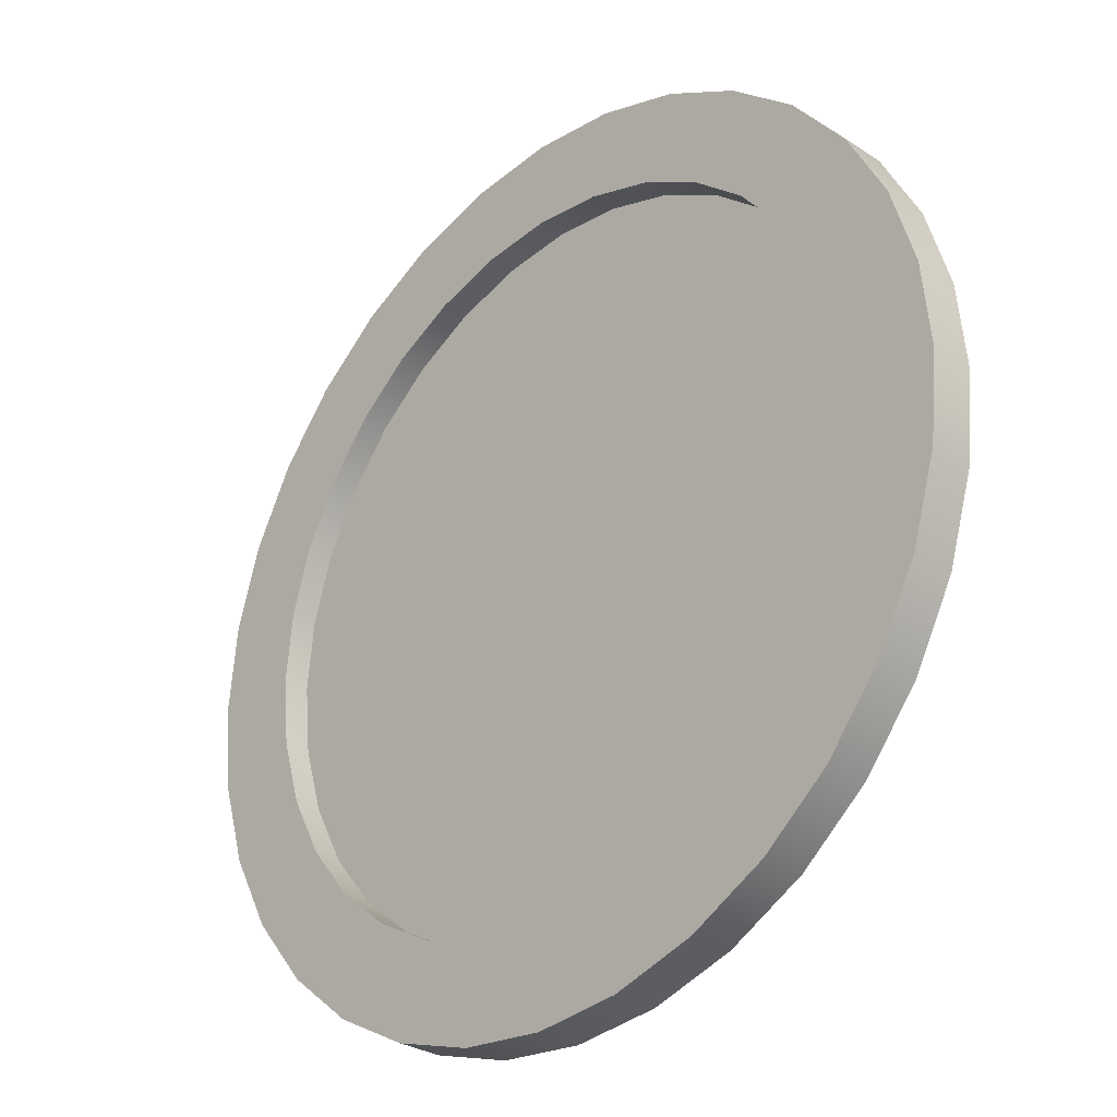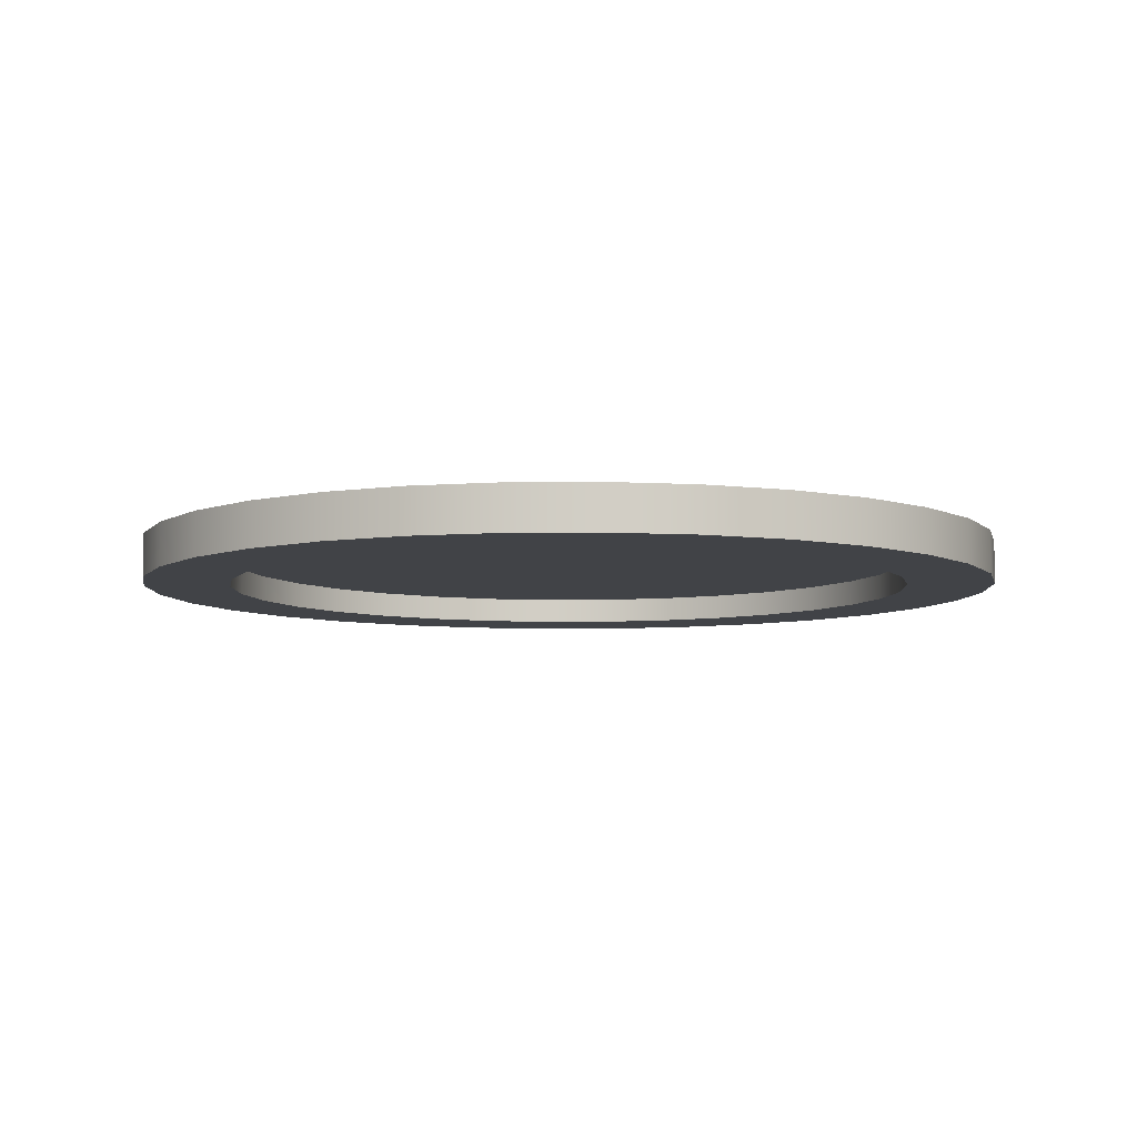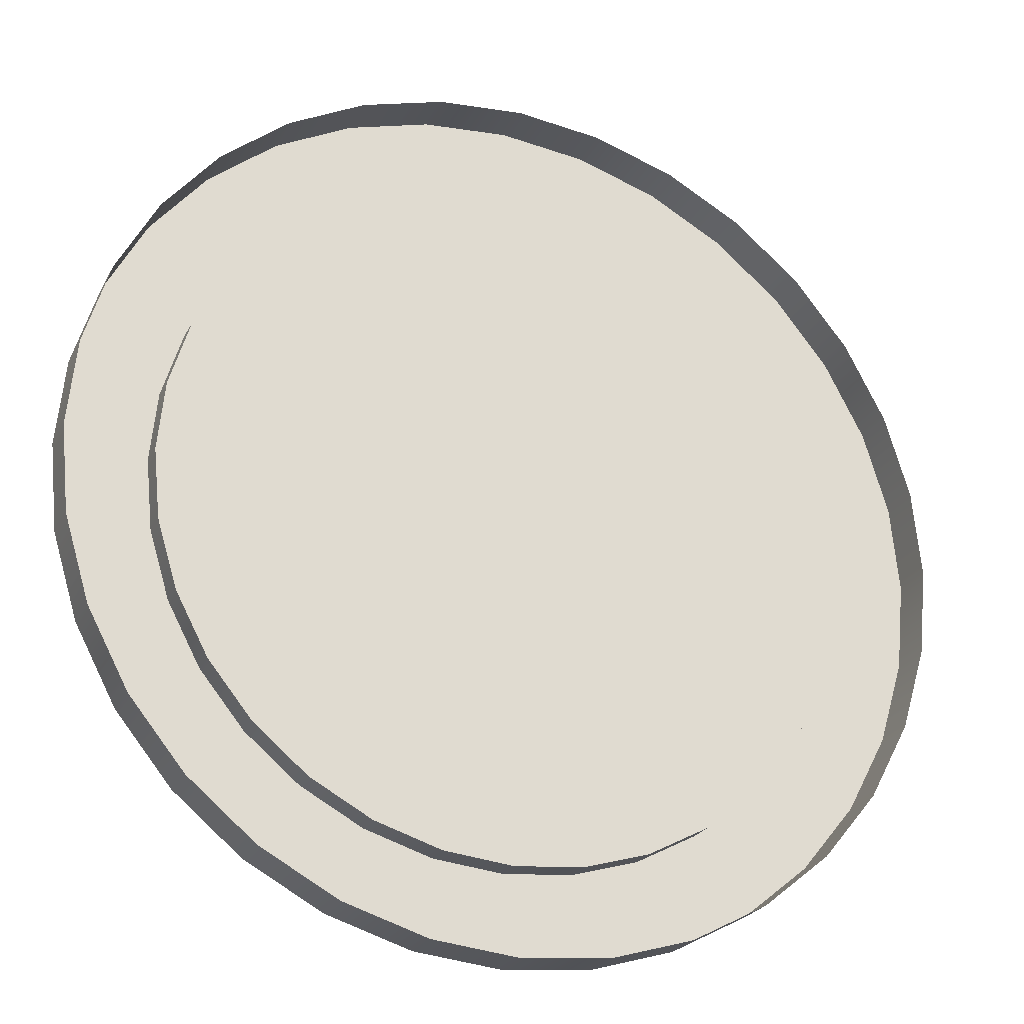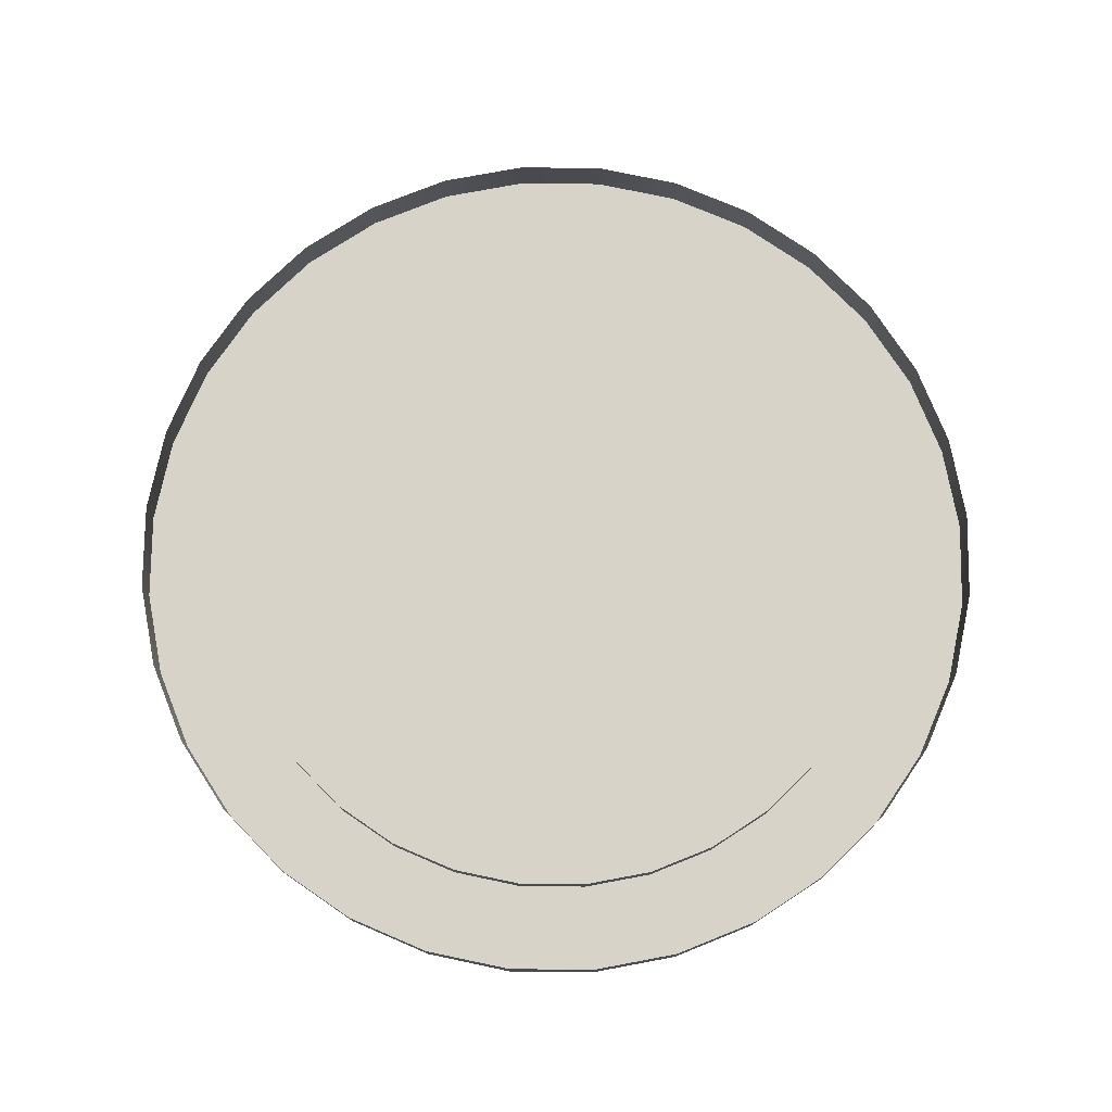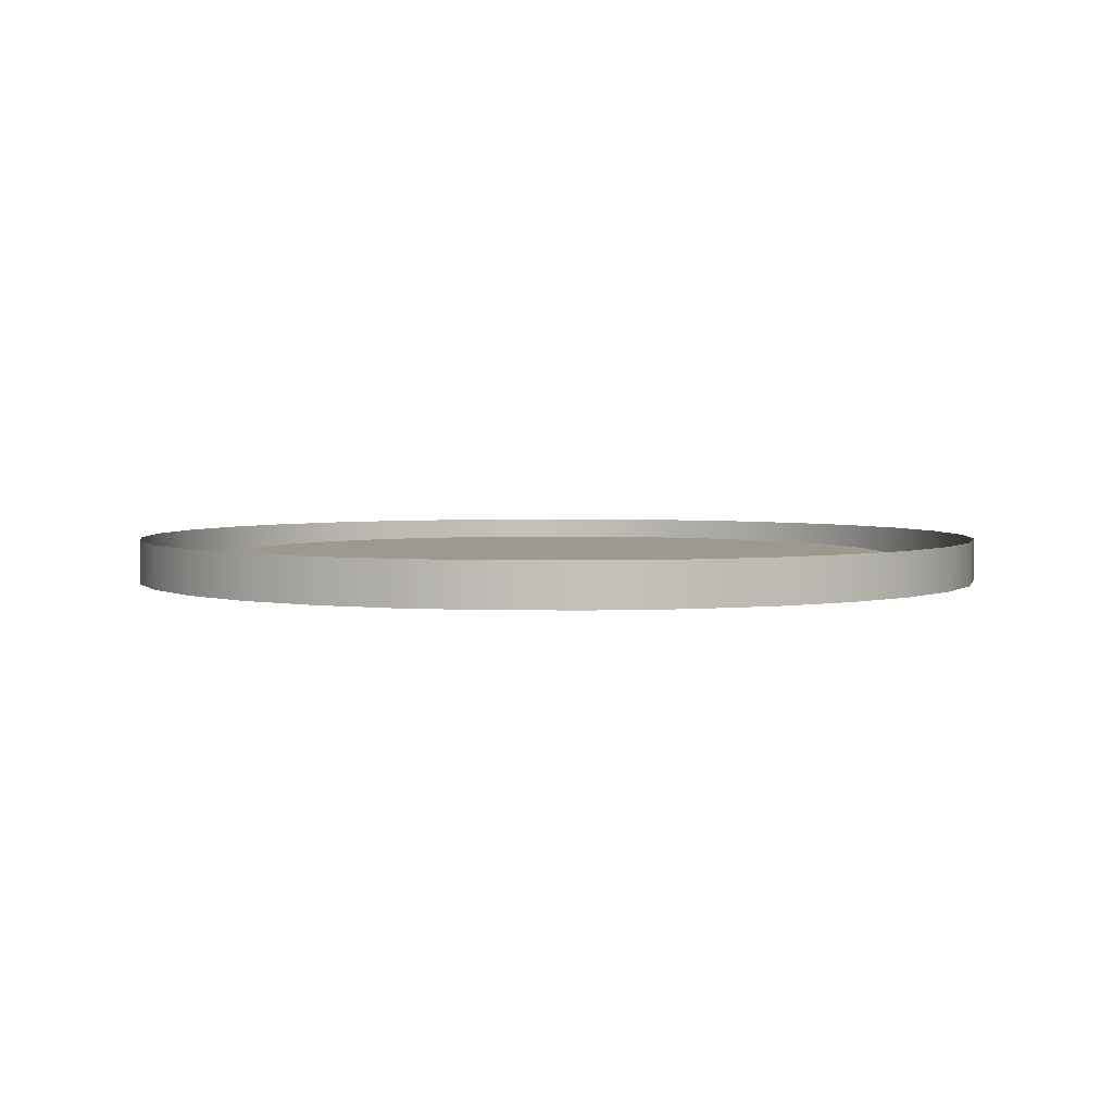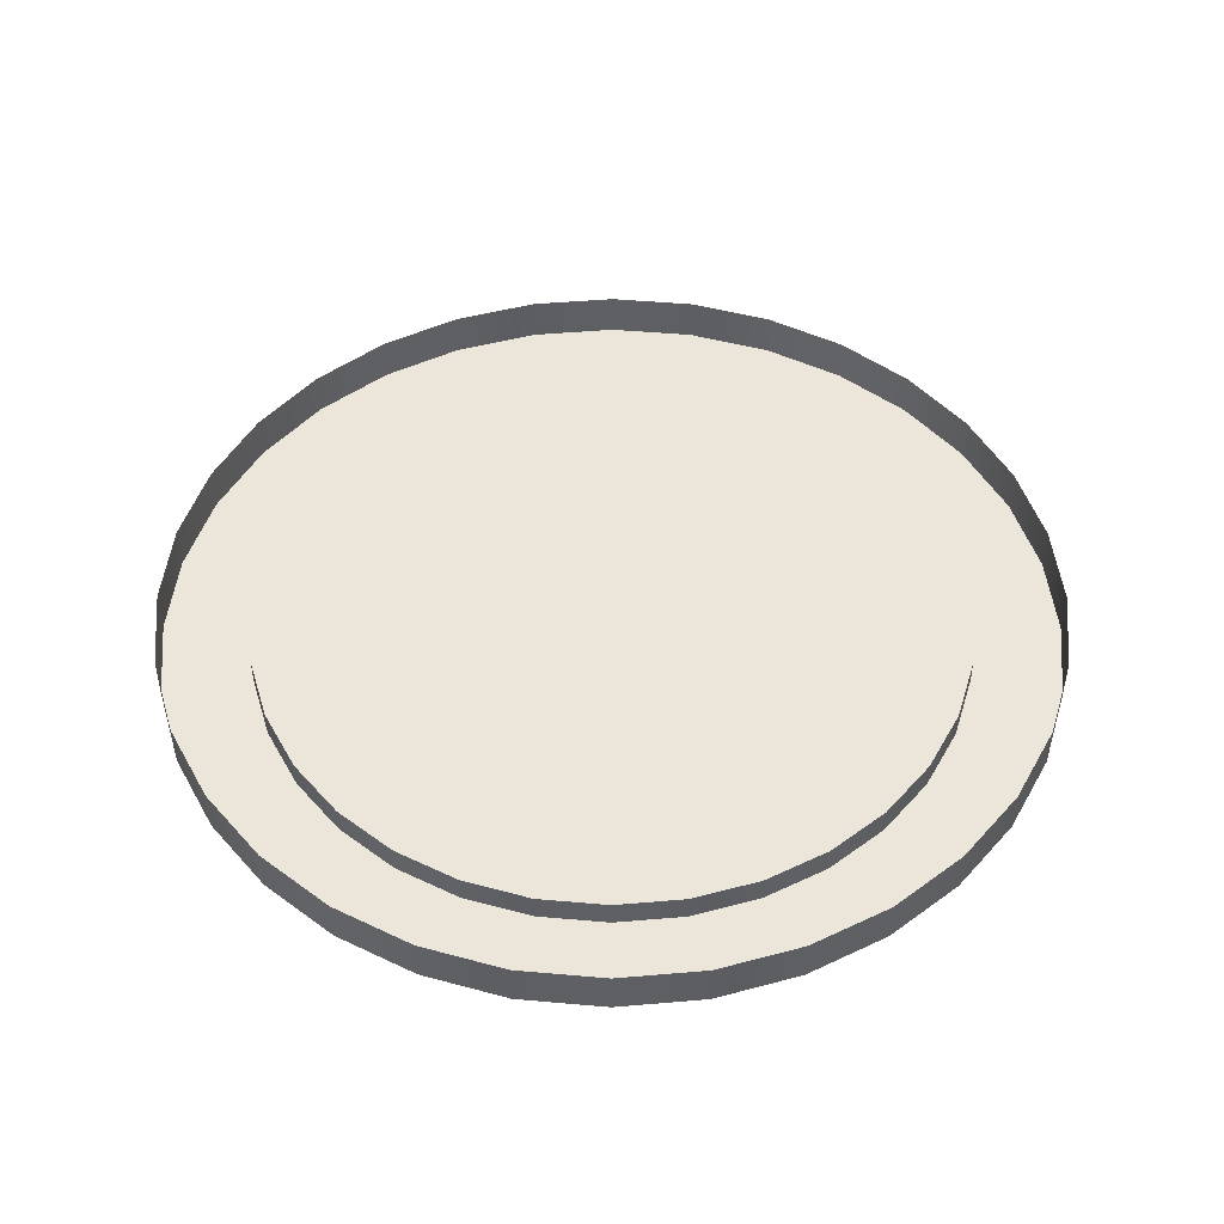
<metadata>
{"format":"obj","ext":"obj","renderer":"f3d","projection":"perspective","resolution":1024,"background":"white","views":[{"elev":-29.4,"azim":46.0,"up":"+Z"},{"elev":-6.9,"azim":52.3,"up":"+Y"},{"elev":-24.8,"azim":157.6,"up":"+Z"},{"elev":76.2,"azim":-162.5,"up":"+Y"},{"elev":3.3,"azim":108.6,"up":"+Y"},{"elev":47.7,"azim":-157.4,"up":"+Y"}]}
</metadata>
<code>
g default
v -50 250 -125
v -49.02 250 -125.1
v -48.09 250 -125.4
v -47.22 250 -125.8
v -46.46 250 -126.5
v -45.84 250 -127.2
v -45.38 250 -128.1
v -45.1 250 -129
v -45 250 -130
v -45.1 250 -131
v -45.38 250 -131.9
v -45.84 250 -132.8
v -46.46 250 -133.5
v -47.22 250 -134.2
v -48.09 250 -134.6
v -49.02 250 -134.9
v -50 250 -135
v -50.98 250 -134.9
v -51.91 250 -134.6
v -52.78 250 -134.2
v -53.54 250 -133.5
v -54.16 250 -132.8
v -54.62 250 -131.9
v -54.9 250 -131
v -55 250 -130
v -54.9 250 -129
v -54.62 250 -128.1
v -54.16 250 -127.2
v -53.54 250 -126.5
v -52.78 250 -125.8
v -51.91 250 -125.4
v -50.98 250 -125.1
v -50 249.5 -125
v -49.02 249.5 -125.1
v -48.09 249.5 -125.4
v -47.22 249.5 -125.8
v -46.46 249.5 -126.5
v -45.84 249.5 -127.2
v -45.38 249.5 -128.1
v -45.1 249.5 -129
v -45 249.5 -130
v -45.1 249.5 -131
v -45.38 249.5 -131.9
v -45.84 249.5 -132.8
v -46.46 249.5 -133.5
v -47.22 249.5 -134.2
v -48.09 249.5 -134.6
v -49.02 249.5 -134.9
v -50 249.5 -135
v -50.98 249.5 -134.9
v -51.91 249.5 -134.6
v -52.78 249.5 -134.2
v -53.54 249.5 -133.5
v -54.16 249.5 -132.8
v -54.62 249.5 -131.9
v -54.9 249.5 -131
v -55 249.5 -130
v -54.9 249.5 -129
v -54.62 249.5 -128.1
v -54.16 249.5 -127.2
v -53.54 249.5 -126.5
v -52.78 249.5 -125.8
v -51.91 249.5 -125.4
v -50.98 249.5 -125.1
v -49.22 249.5 -126.1
v -50 249.5 -126
v -50.78 249.5 -126.1
v -51.53 249.5 -126.3
v -52.22 249.5 -126.7
v -52.83 249.5 -127.2
v -53.32 249.5 -127.8
v -53.69 249.5 -128.5
v -53.92 249.5 -129.2
v -54 249.5 -130
v -53.92 249.5 -130.8
v -53.69 249.5 -131.5
v -53.32 249.5 -132.2
v -52.83 249.5 -132.8
v -52.22 249.5 -133.3
v -51.53 249.5 -133.7
v -50.78 249.5 -133.9
v -50 249.5 -134
v -49.22 249.5 -133.9
v -48.47 249.5 -133.7
v -47.78 249.5 -133.3
v -47.17 249.5 -132.8
v -46.68 249.5 -132.2
v -46.31 249.5 -131.5
v -46.08 249.5 -130.8
v -46 249.5 -130
v -46.08 249.5 -129.2
v -46.31 249.5 -128.5
v -46.68 249.5 -127.8
v -47.17 249.5 -127.2
v -47.78 249.5 -126.7
v -48.47 249.5 -126.3
v -50 249.8 -130
v -49.22 249.8 -126.1
v -50 249.8 -126
v -50.78 249.8 -126.1
v -51.53 249.8 -126.3
v -52.22 249.8 -126.7
v -52.83 249.8 -127.2
v -53.32 249.8 -127.8
v -53.69 249.8 -128.5
v -53.92 249.8 -129.2
v -54 249.8 -130
v -53.92 249.8 -130.8
v -53.69 249.8 -131.5
v -53.32 249.8 -132.2
v -52.83 249.8 -132.8
v -52.22 249.8 -133.3
v -51.53 249.8 -133.7
v -50.78 249.8 -133.9
v -50 249.8 -134
v -49.22 249.8 -133.9
v -48.47 249.8 -133.7
v -47.78 249.8 -133.3
v -47.17 249.8 -132.8
v -46.68 249.8 -132.2
v -46.31 249.8 -131.5
v -46.08 249.8 -130.8
v -46 249.8 -130
v -46.08 249.8 -129.2
v -46.31 249.8 -128.5
v -46.68 249.8 -127.8
v -47.17 249.8 -127.2
v -47.78 249.8 -126.7
v -48.47 249.8 -126.3
g lamp04
f 34 33 66 65
f 33 64 67 66
f 64 63 68 67
f 63 62 69 68
f 62 61 70 69
f 61 60 71 70
f 60 59 72 71
f 59 58 73 72
f 58 57 74 73
f 57 56 75 74
f 56 55 76 75
f 55 54 77 76
f 54 53 78 77
f 53 52 79 78
f 52 51 80 79
f 51 50 81 80
f 50 49 82 81
f 49 48 83 82
f 48 47 84 83
f 47 46 85 84
f 46 45 86 85
f 45 44 87 86
f 44 43 88 87
f 43 42 89 88
f 42 41 90 89
f 41 40 91 90
f 40 39 92 91
f 39 38 93 92
f 38 37 94 93
f 37 36 95 94
f 36 35 96 95
f 35 34 65 96
f 65 66 99 98
f 98 99 97
f 66 67 100 99
f 99 100 97
f 67 68 101 100
f 100 101 97
f 68 69 102 101
f 101 102 97
f 69 70 103 102
f 102 103 97
f 70 71 104 103
f 103 104 97
f 71 72 105 104
f 104 105 97
f 72 73 106 105
f 105 106 97
f 73 74 107 106
f 106 107 97
f 74 75 108 107
f 107 108 97
f 75 76 109 108
f 108 109 97
f 76 77 110 109
f 109 110 97
f 77 78 111 110
f 110 111 97
f 78 79 112 111
f 111 112 97
f 79 80 113 112
f 112 113 97
f 80 81 114 113
f 113 114 97
f 81 82 115 114
f 114 115 97
f 82 83 116 115
f 115 116 97
f 83 84 117 116
f 116 117 97
f 84 85 118 117
f 117 118 97
f 85 86 119 118
f 118 119 97
f 86 87 120 119
f 119 120 97
f 87 88 121 120
f 120 121 97
f 88 89 122 121
f 121 122 97
f 89 90 123 122
f 122 123 97
f 90 91 124 123
f 123 124 97
f 91 92 125 124
f 124 125 97
f 92 93 126 125
f 125 126 97
f 93 94 127 126
f 126 127 97
f 94 95 128 127
f 127 128 97
f 95 96 129 128
f 128 129 97
f 96 65 98 129
f 129 98 97
f 36 37 5 4
f 4 3 35 36
f 37 38 6 5
f 3 2 34 35
f 38 39 7 6
f 2 1 33 34
f 39 40 8 7
f 1 32 64 33
f 40 41 9 8
f 32 31 63 64
f 41 42 10 9
f 31 30 62 63
f 42 43 11 10
f 30 29 61 62
f 43 44 12 11
f 29 28 60 61
f 44 45 13 12
f 28 27 59 60
f 45 46 14 13
f 27 26 58 59
f 46 47 15 14
f 26 25 57 58
f 47 48 16 15
f 25 24 56 57
f 48 49 17 16
f 24 23 55 56
f 49 50 18 17
f 23 22 54 55
f 50 51 19 18
f 22 21 53 54
f 51 52 20 19
f 21 20 52 53

</code>
